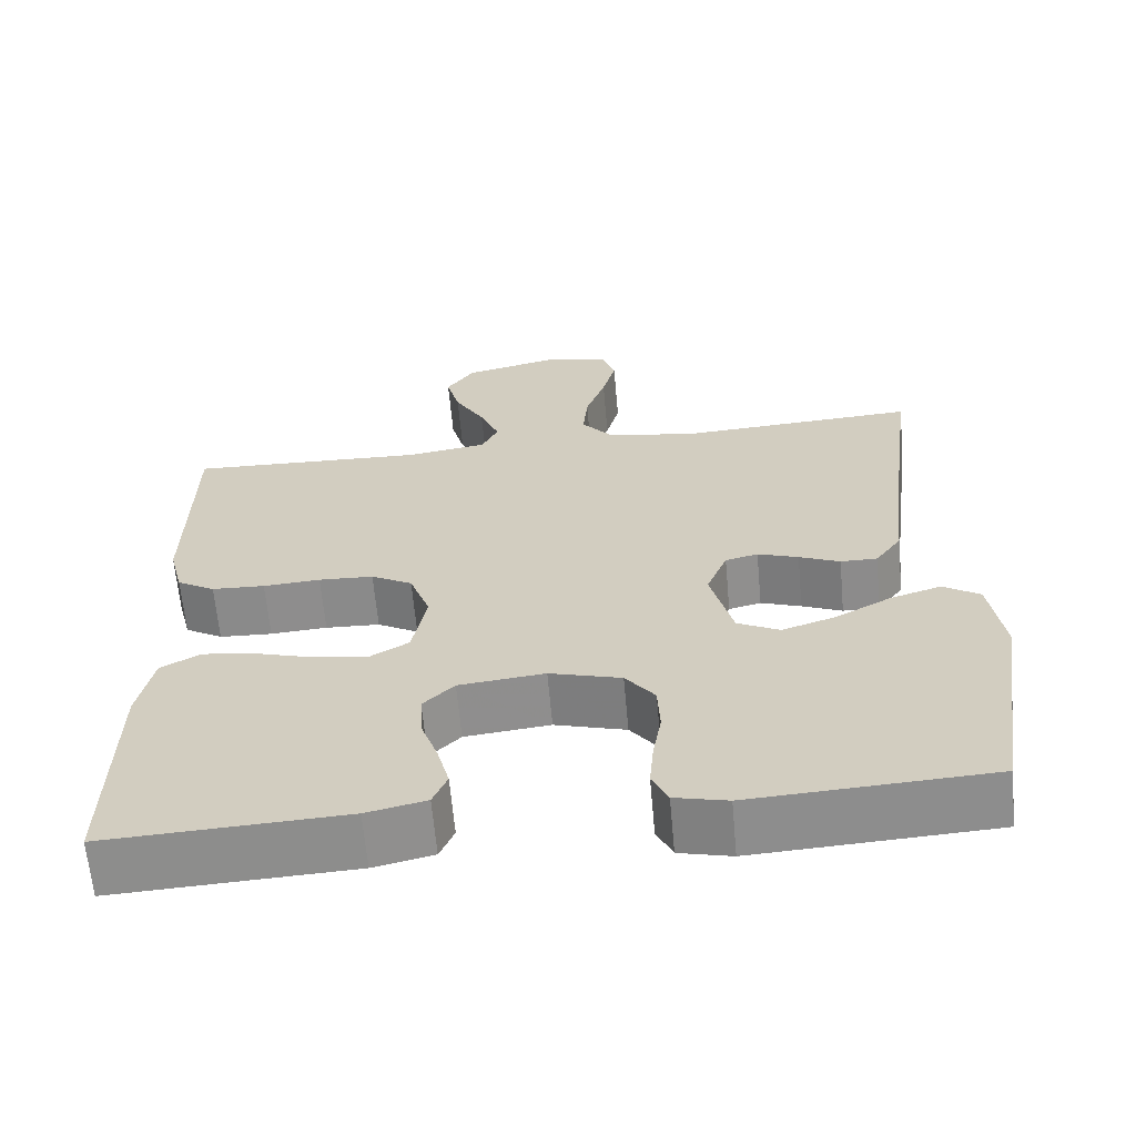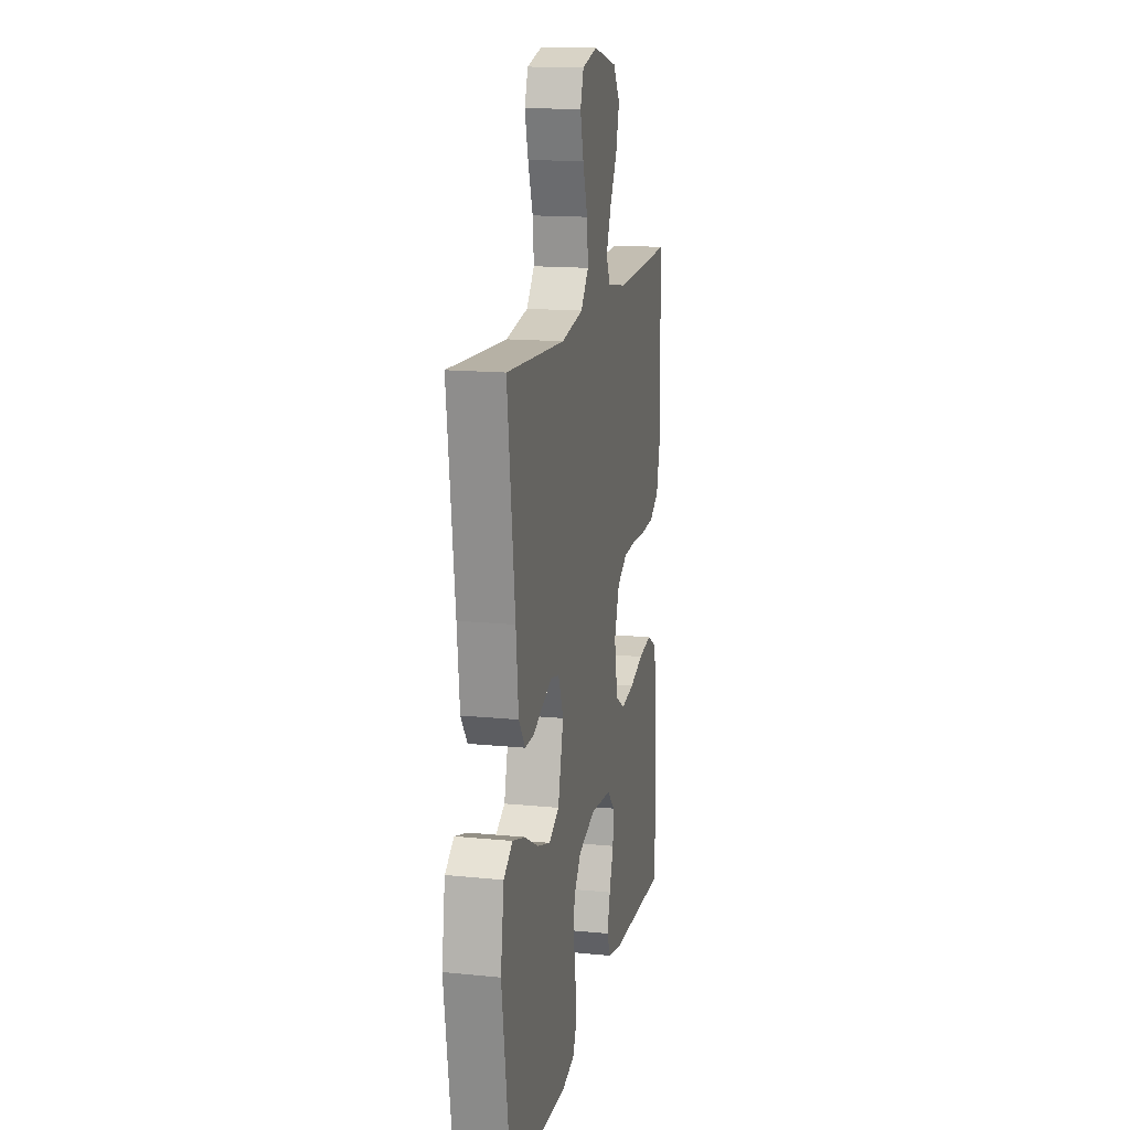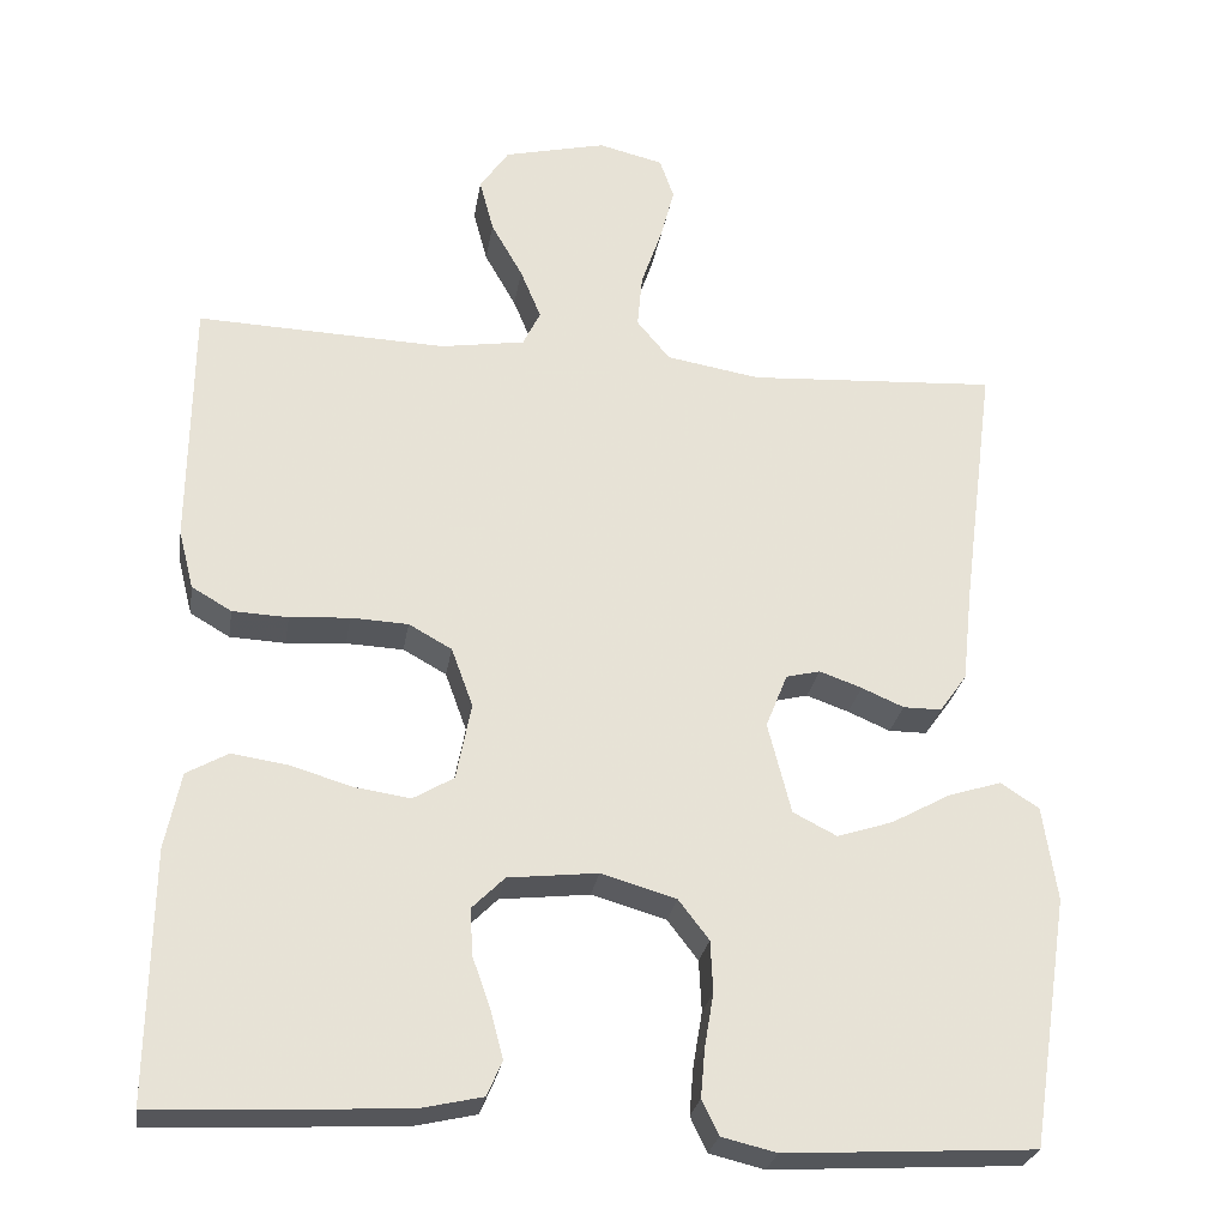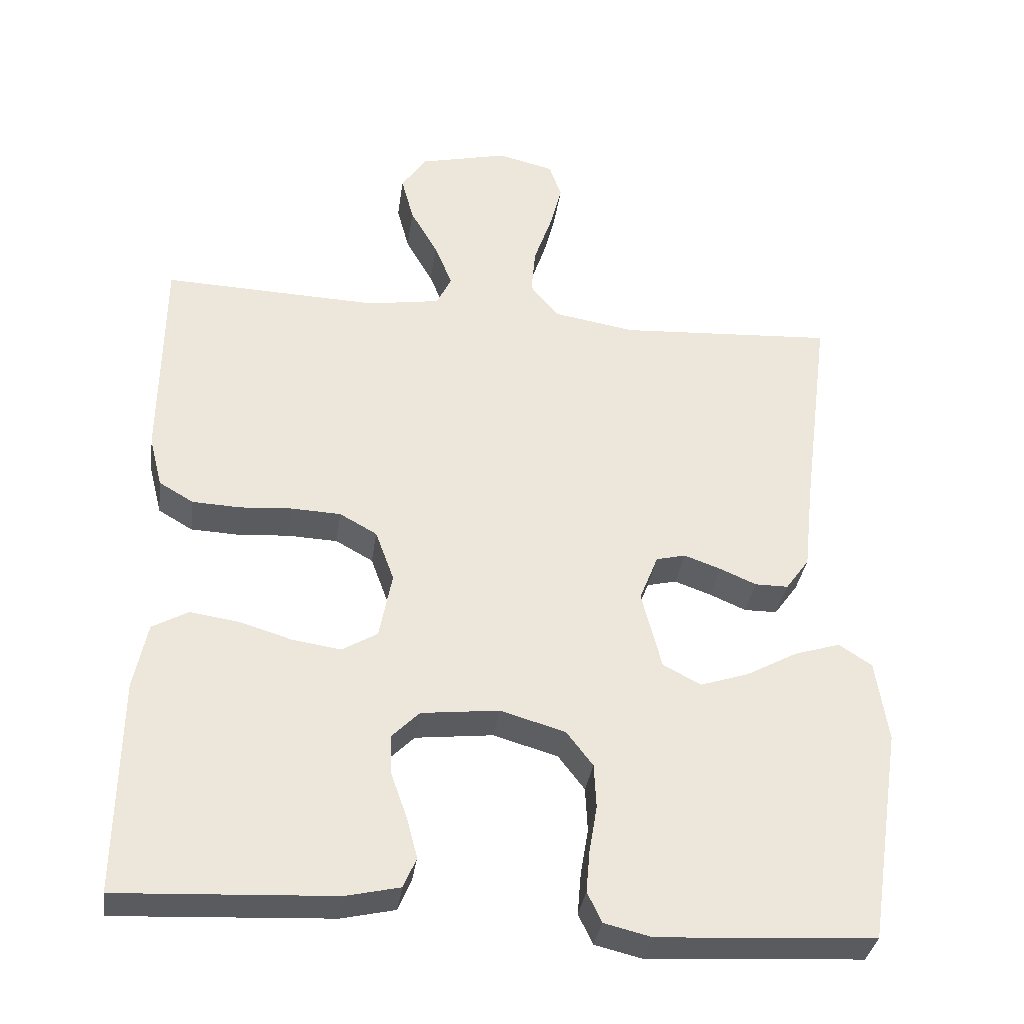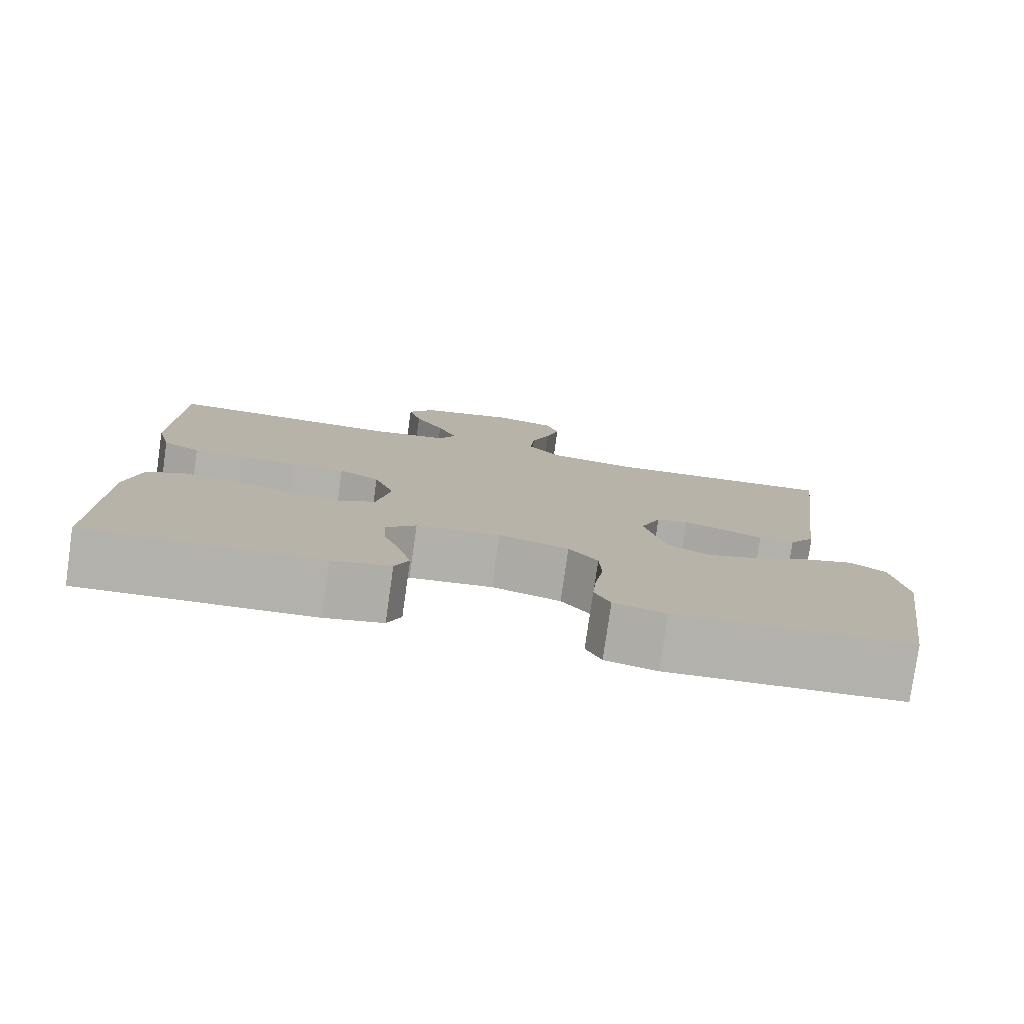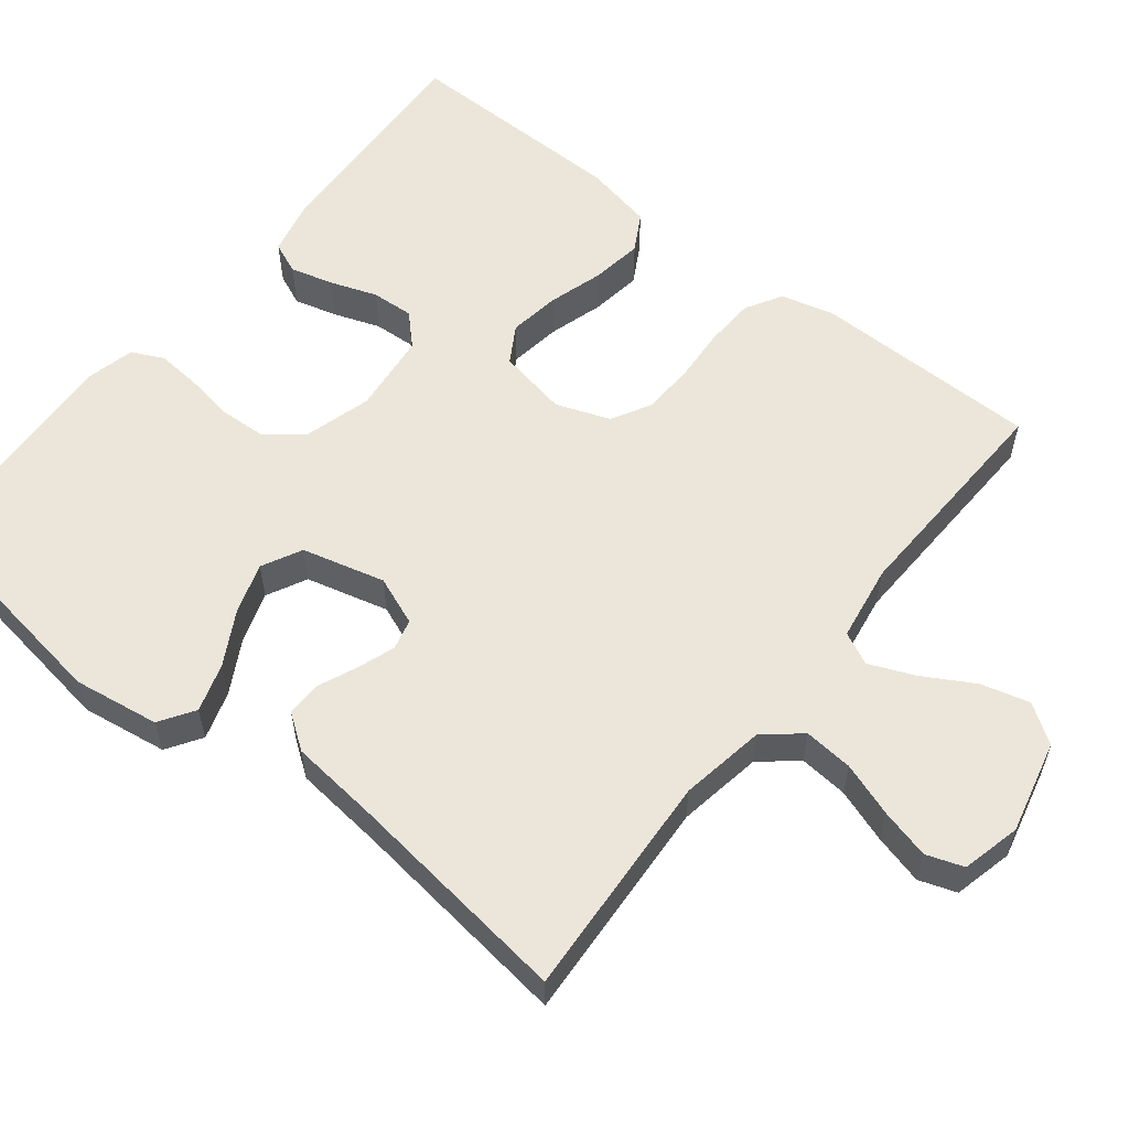
<metadata>
{"format":"obj","ext":"obj","renderer":"f3d","projection":"perspective","resolution":1024,"background":"white","views":[{"elev":-64.0,"azim":-174.9,"up":"+Z"},{"elev":15.3,"azim":-78.1,"up":"+Z"},{"elev":-26.6,"azim":171.0,"up":"+Z"},{"elev":-34.3,"azim":172.0,"up":"+Z"},{"elev":-79.0,"azim":171.9,"up":"+Z"},{"elev":57.4,"azim":-51.7,"up":"+Y"}]}
</metadata>
<code>
v -0.5 0.07 -0.5
v -0.546 0.07 -0.2
v -0.529 0.07 -0.086
v -0.483 0.07 -0.056
v -0.419 0.07 -0.076
v -0.348 0.07 -0.115
v -0.281 0.07 -0.137
v -0.228 0.07 -0.11
v -0.2 0.07 0
v -0.226 0.07 0.065
v -0.267 0.07 0.075
v -0.318 0.07 0.057
v -0.369 0.07 0.035
v -0.415 0.07 0.035
v -0.448 0.07 0.081
v -0.461 0.07 0.2
v -0.5 0.07 0.5
v -0.2 0.07 0.482
v -0.087 0.07 0.501
v -0.047 0.07 0.549
v -0.053 0.07 0.614
v -0.078 0.07 0.686
v -0.095 0.07 0.751
v -0.078 0.07 0.8
v 0 0.07 0.819
v 0.123 0.07 0.79
v 0.158 0.07 0.739
v 0.141 0.07 0.675
v 0.103 0.07 0.608
v 0.078 0.07 0.548
v 0.099 0.07 0.505
v 0.2 0.07 0.489
v 0.5 0.07 0.5
v 0.503 0.07 0.2
v 0.485 0.07 0.129
v 0.437 0.07 0.101
v 0.37 0.07 0.098
v 0.298 0.07 0.103
v 0.229 0.07 0.1
v 0.177 0.07 0.071
v 0.151 0.07 0
v 0.169 0.07 -0.093
v 0.218 0.07 -0.122
v 0.286 0.07 -0.112
v 0.359 0.07 -0.09
v 0.427 0.07 -0.08
v 0.477 0.07 -0.108
v 0.496 0.07 -0.2
v 0.5 0.07 -0.5
v 0.2 0.07 -0.485
v 0.125 0.07 -0.468
v 0.107 0.07 -0.426
v 0.122 0.07 -0.369
v 0.144 0.07 -0.307
v 0.147 0.07 -0.251
v 0.108 0.07 -0.212
v 0 0.07 -0.2
v -0.09 0.07 -0.226
v -0.127 0.07 -0.274
v -0.13 0.07 -0.336
v -0.119 0.07 -0.401
v -0.114 0.07 -0.459
v -0.134 0.07 -0.501
v -0.2 0.07 -0.517
v -0.5 0 -0.5
v -0.546 0 -0.2
v -0.529 0 -0.086
v -0.483 0 -0.056
v -0.419 0 -0.076
v -0.348 0 -0.115
v -0.281 0 -0.137
v -0.228 0 -0.11
v -0.2 0 0
v -0.226 0 0.065
v -0.267 0 0.075
v -0.318 0 0.057
v -0.369 0 0.035
v -0.415 0 0.035
v -0.448 0 0.081
v -0.461 0 0.2
v -0.5 0 0.5
v -0.2 0 0.482
v -0.087 0 0.501
v -0.047 0 0.549
v -0.053 0 0.614
v -0.078 0 0.686
v -0.095 0 0.751
v -0.078 0 0.8
v 0 0 0.819
v 0.123 0 0.79
v 0.158 0 0.739
v 0.141 0 0.675
v 0.103 0 0.608
v 0.078 0 0.548
v 0.099 0 0.505
v 0.2 0 0.489
v 0.5 0 0.5
v 0.503 0 0.2
v 0.485 0 0.129
v 0.437 0 0.101
v 0.37 0 0.098
v 0.298 0 0.103
v 0.229 0 0.1
v 0.177 0 0.071
v 0.151 0 0
v 0.169 0 -0.093
v 0.218 0 -0.122
v 0.286 0 -0.112
v 0.359 0 -0.09
v 0.427 0 -0.08
v 0.477 0 -0.108
v 0.496 0 -0.2
v 0.5 0 -0.5
v 0.2 0 -0.485
v 0.125 0 -0.468
v 0.107 0 -0.426
v 0.122 0 -0.369
v 0.144 0 -0.307
v 0.147 0 -0.251
v 0.108 0 -0.212
v 0 0 -0.2
v -0.09 0 -0.226
v -0.127 0 -0.274
v -0.13 0 -0.336
v -0.119 0 -0.401
v -0.114 0 -0.459
v -0.134 0 -0.501
v -0.2 0 -0.517
f 60 61 62 63
f 60 63 64 1
f 51 52 53 54
f 49 50 51 54
f 49 54 55
f 48 49 55 56
f 44 45 46 47
f 43 44 47 48
f 35 36 37 38
f 35 38 39
f 32 33 34 35
f 31 32 35 39
f 30 31 39 40
f 26 27 28 29
f 26 29 30
f 25 26 30
f 21 22 23 24
f 21 24 25 30
f 16 17 18
f 16 18 19
f 15 16 19
f 12 13 14 15
f 11 12 15 19
f 10 11 19 20
f 3 4 5 6
f 3 6 7
f 2 3 7
f 59 60 1 2
f 58 59 2 7
f 57 58 7 8
f 43 48 56 57
f 42 43 57 8
f 41 42 8 9
f 20 21 30 40
f 20 40 41
f 9 10 20 41
f 127 126 125 124
f 65 128 127 124
f 118 117 116 115
f 118 115 114 113
f 119 118 113
f 120 119 113 112
f 111 110 109 108
f 112 111 108 107
f 102 101 100 99
f 103 102 99
f 99 98 97 96
f 103 99 96 95
f 104 103 95 94
f 93 92 91 90
f 94 93 90
f 94 90 89
f 88 87 86 85
f 94 89 88 85
f 82 81 80
f 83 82 80
f 83 80 79
f 79 78 77 76
f 83 79 76 75
f 84 83 75 74
f 70 69 68 67
f 71 70 67
f 71 67 66
f 66 65 124 123
f 71 66 123 122
f 72 71 122 121
f 121 120 112 107
f 72 121 107 106
f 73 72 106 105
f 104 94 85 84
f 105 104 84
f 105 84 74 73
f 1 65 66 2
f 2 66 67 3
f 3 67 68 4
f 4 68 69 5
f 5 69 70 6
f 6 70 71 7
f 7 71 72 8
f 8 72 73 9
f 9 73 74 10
f 10 74 75 11
f 11 75 76 12
f 12 76 77 13
f 13 77 78 14
f 14 78 79 15
f 15 79 80 16
f 16 80 81 17
f 17 81 82 18
f 18 82 83 19
f 19 83 84 20
f 20 84 85 21
f 21 85 86 22
f 22 86 87 23
f 23 87 88 24
f 24 88 89 25
f 25 89 90 26
f 26 90 91 27
f 27 91 92 28
f 28 92 93 29
f 29 93 94 30
f 30 94 95 31
f 31 95 96 32
f 32 96 97 33
f 33 97 98 34
f 34 98 99 35
f 35 99 100 36
f 36 100 101 37
f 37 101 102 38
f 38 102 103 39
f 39 103 104 40
f 40 104 105 41
f 41 105 106 42
f 42 106 107 43
f 43 107 108 44
f 44 108 109 45
f 45 109 110 46
f 46 110 111 47
f 47 111 112 48
f 48 112 113 49
f 49 113 114 50
f 50 114 115 51
f 51 115 116 52
f 52 116 117 53
f 53 117 118 54
f 54 118 119 55
f 55 119 120 56
f 56 120 121 57
f 57 121 122 58
f 58 122 123 59
f 59 123 124 60
f 60 124 125 61
f 61 125 126 62
f 62 126 127 63
f 63 127 128 64
f 64 128 65 1

</code>
